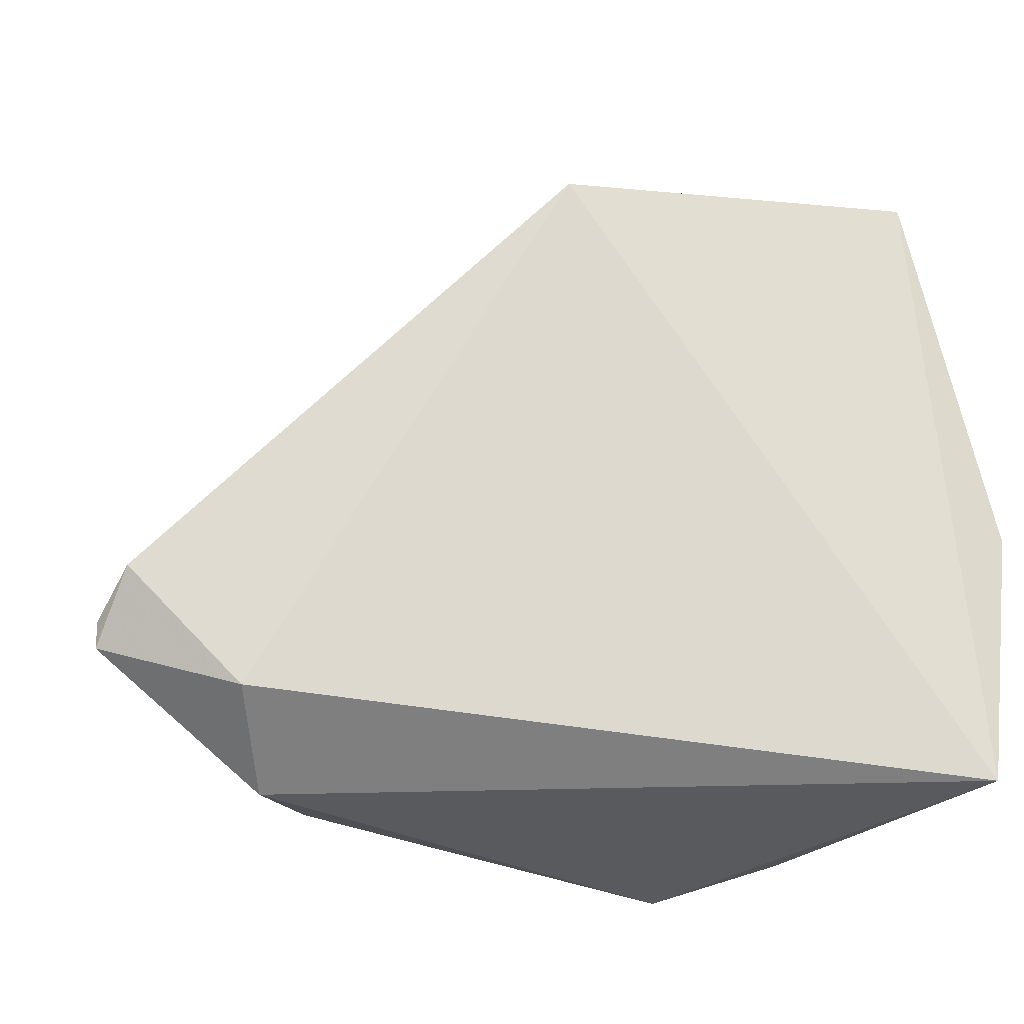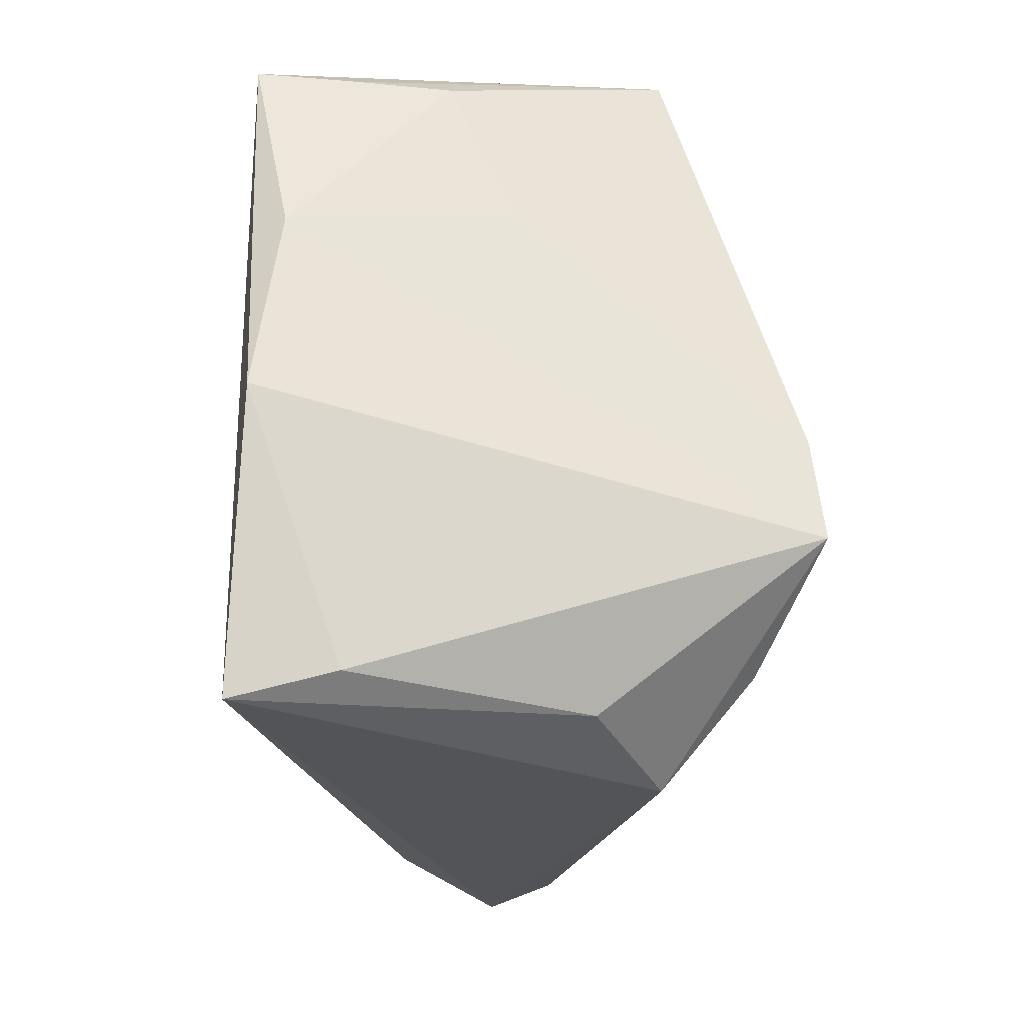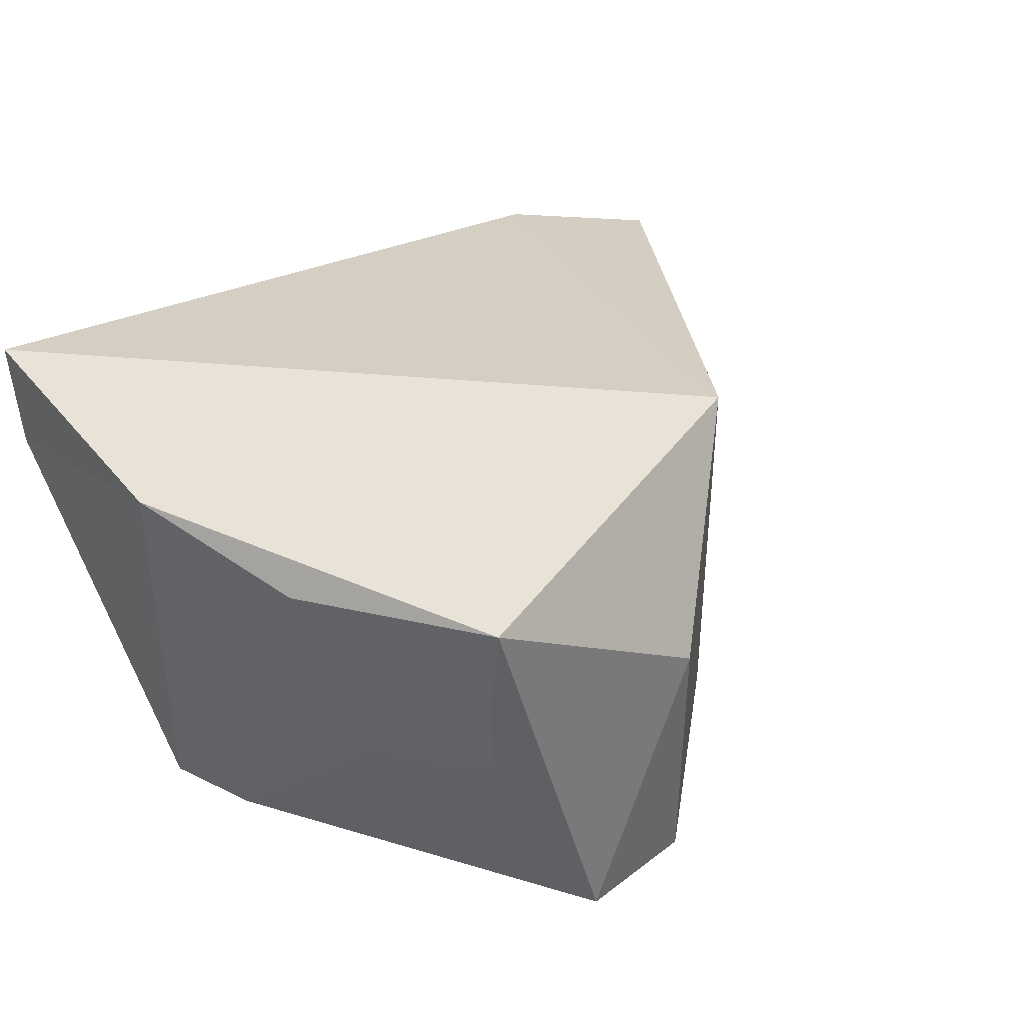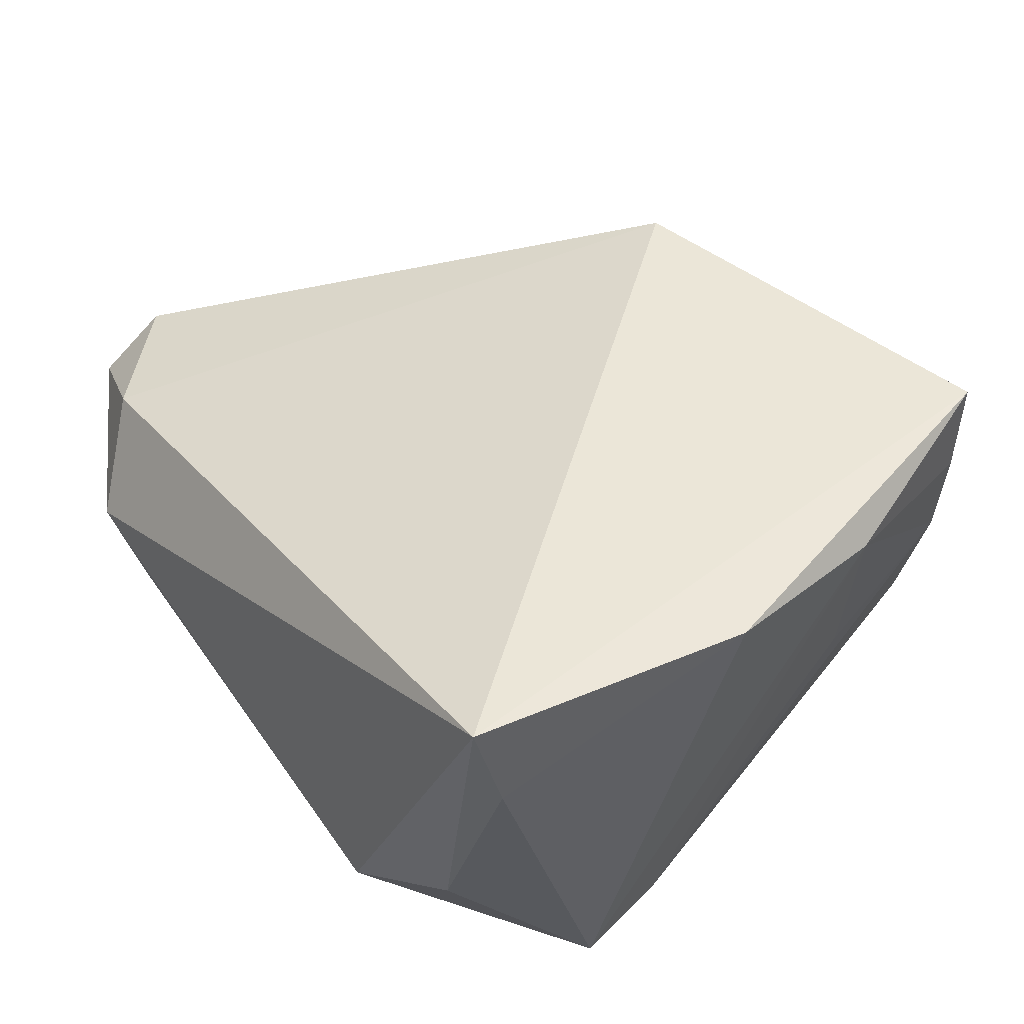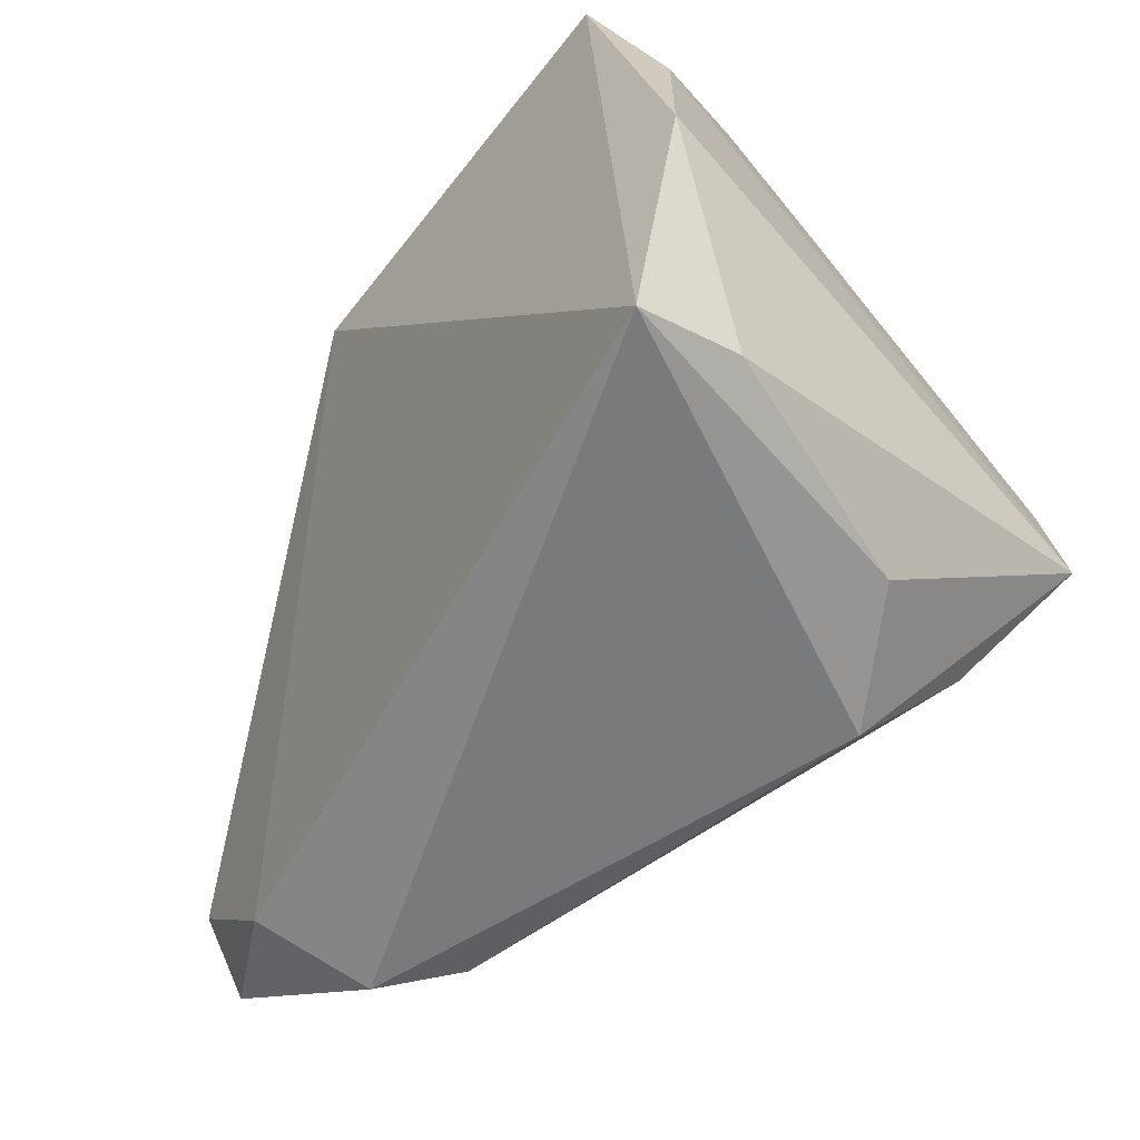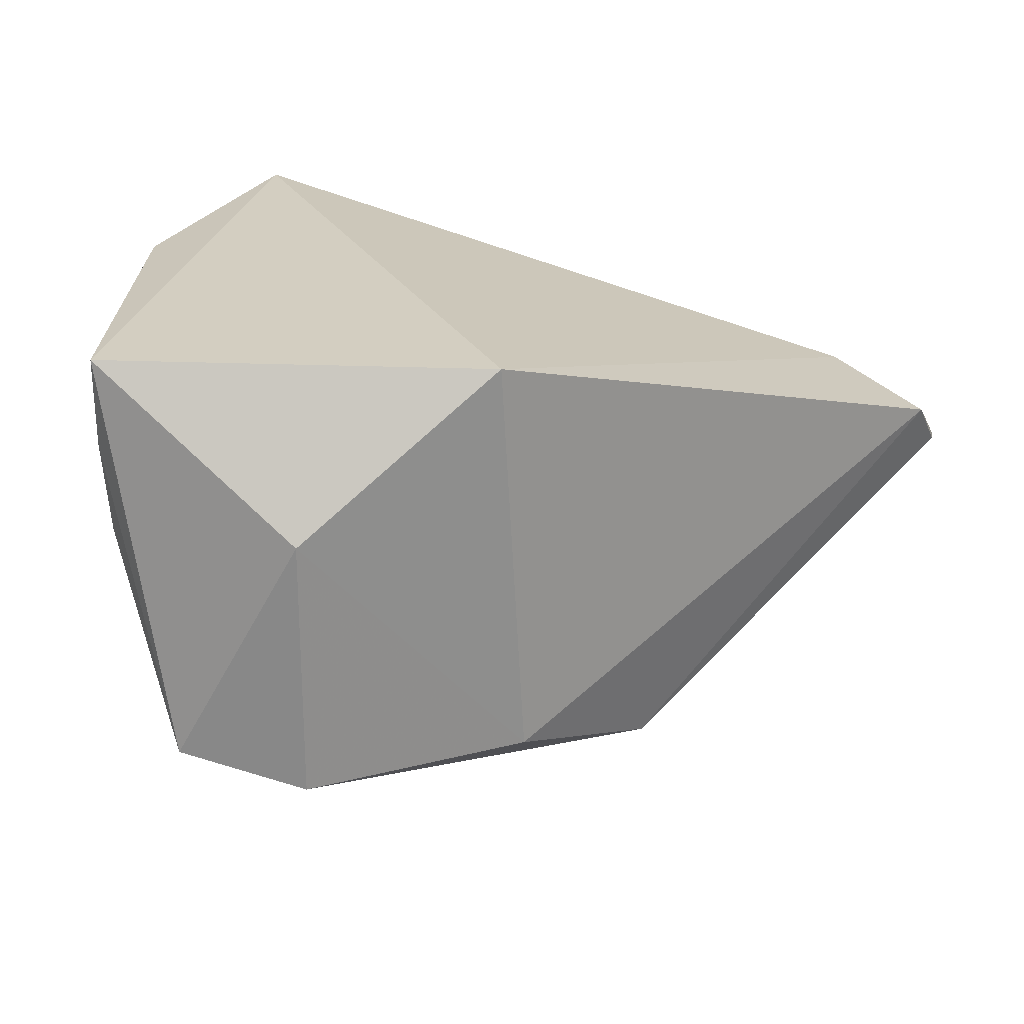
<metadata>
{"format":"obj","ext":"obj","renderer":"f3d","projection":"perspective","resolution":1024,"background":"white","views":[{"elev":-28.4,"azim":-23.5,"up":"+Y"},{"elev":-22.5,"azim":87.2,"up":"+Y"},{"elev":41.5,"azim":134.0,"up":"+Z"},{"elev":46.5,"azim":53.0,"up":"+Z"},{"elev":-55.4,"azim":50.3,"up":"+Y"},{"elev":24.9,"azim":-165.1,"up":"+Z"}]}
</metadata>
<code>
v -0.06418 -0.01974 0.00831
v 0.005164 0.005023 -0.03477
v 0.03018 0.04118 0.01777
v -0.06545 -0.0276 0.001761
v 0.03191 0.02249 -0.001404
v 0.02831 -0.03631 -0.01
v 0.02927 0.04088 0.006415
v -0.05053 -0.03272 0.009971
v 0.01823 0.005635 -0.03393
v 0.03612 -0.03753 0.02926
v 0.03307 -0.01724 -0.0351
v -0.04418 -0.04067 -0.00177
v -0.03245 0.01236 -0.02907
v 0.01919 0.04834 -0.01972
v -0.01831 0.03252 0.02926
v 0.0417 -0.004121 0.02785
v 0.01842 -0.00818 -0.03437
v 0.002866 0.04731 -0.02322
v 0.02059 -0.02923 -0.02836
v -0.03633 -0.03946 -0.008935
v 0.01463 -0.04067 -0.01836
v 0.03107 -0.005096 -0.03393
v 0.002785 0.04733 0.01006
v -0.02076 0.03083 -0.02229
v 0.03723 -0.03456 0.01714
v -0.06565 -0.0245 0.002315
v 0.02979 0.04215 0.02926
v 0.03829 0.01779 0.02475
f 10 27 15
f 16 27 10
f 10 15 8
f 23 15 27
f 27 14 23
f 23 14 18
f 10 21 6
f 6 21 11
f 2 13 18
f 11 21 19
f 19 13 11
f 1 13 26
f 1 8 15
f 18 13 24
f 24 23 18
f 15 23 24
f 24 1 15
f 13 1 24
f 4 1 26
f 8 1 4
f 26 13 4
f 12 21 10
f 10 8 12
f 8 4 12
f 10 6 25
f 25 6 11
f 25 16 10
f 11 16 25
f 11 13 17
f 17 2 11
f 13 2 17
f 18 14 9
f 9 2 18
f 11 2 9
f 28 16 11
f 27 16 28
f 20 19 21
f 21 12 20
f 13 19 20
f 20 4 13
f 20 12 4
f 11 9 22
f 22 9 14
f 14 7 22
f 22 28 11
f 27 28 3
f 3 28 7
f 3 14 27
f 3 7 14
f 7 28 5
f 5 22 7
f 28 22 5

</code>
